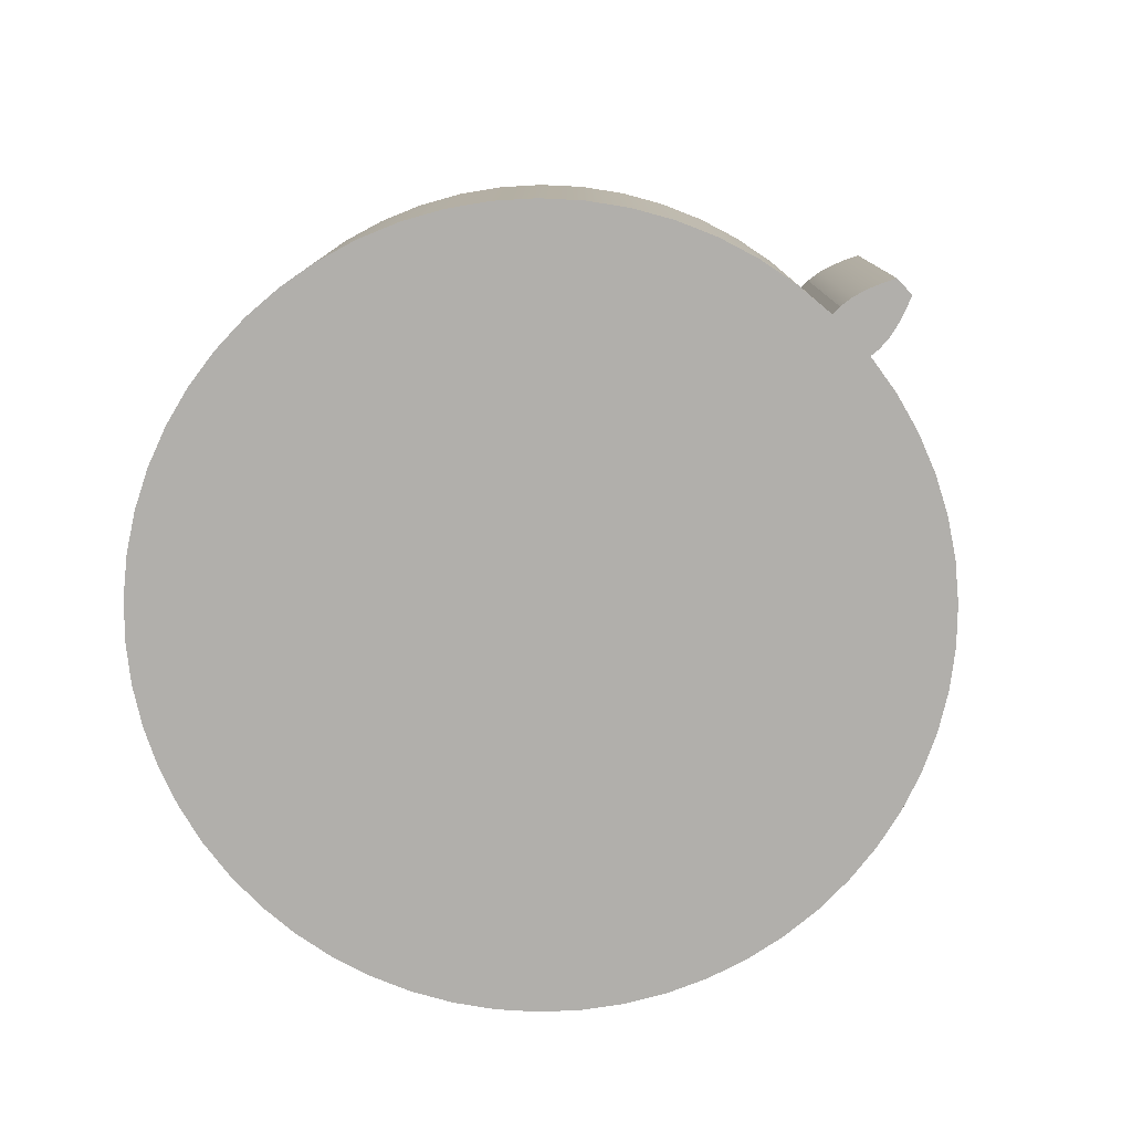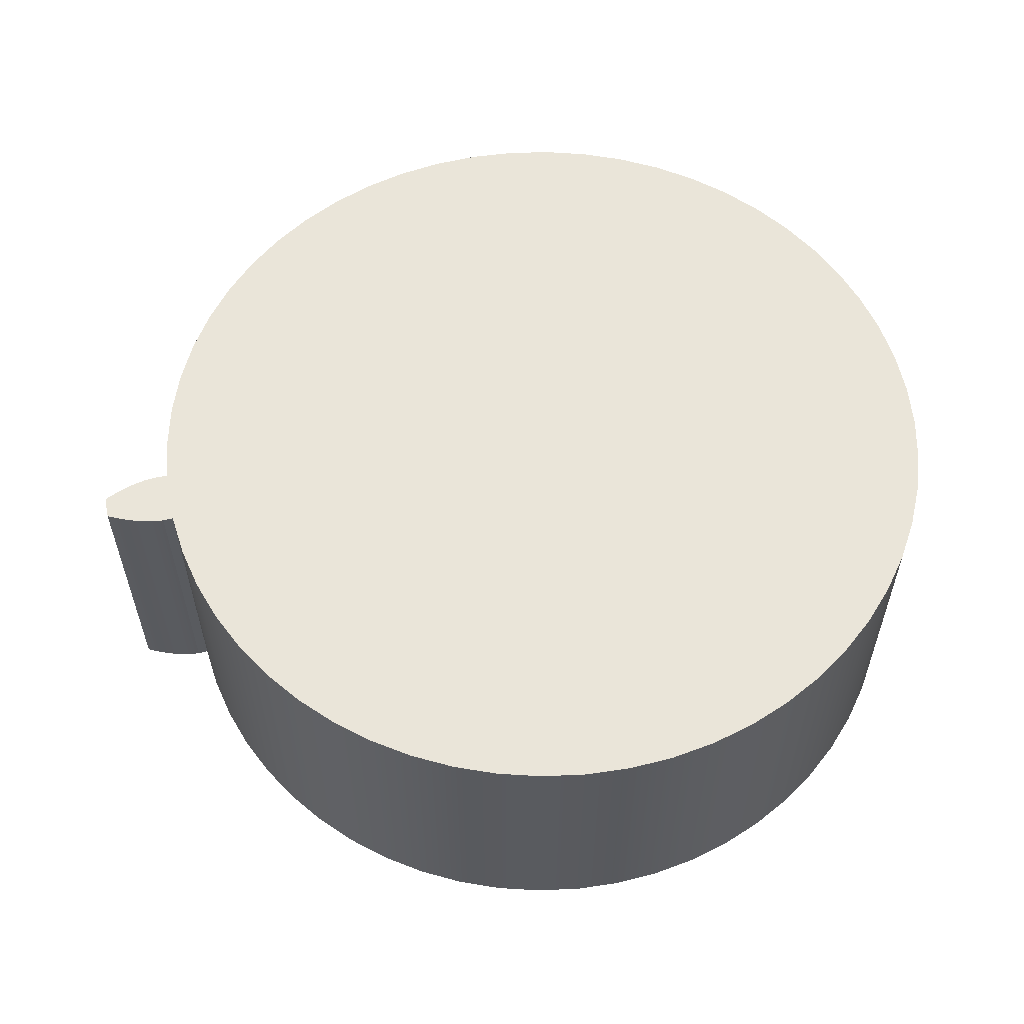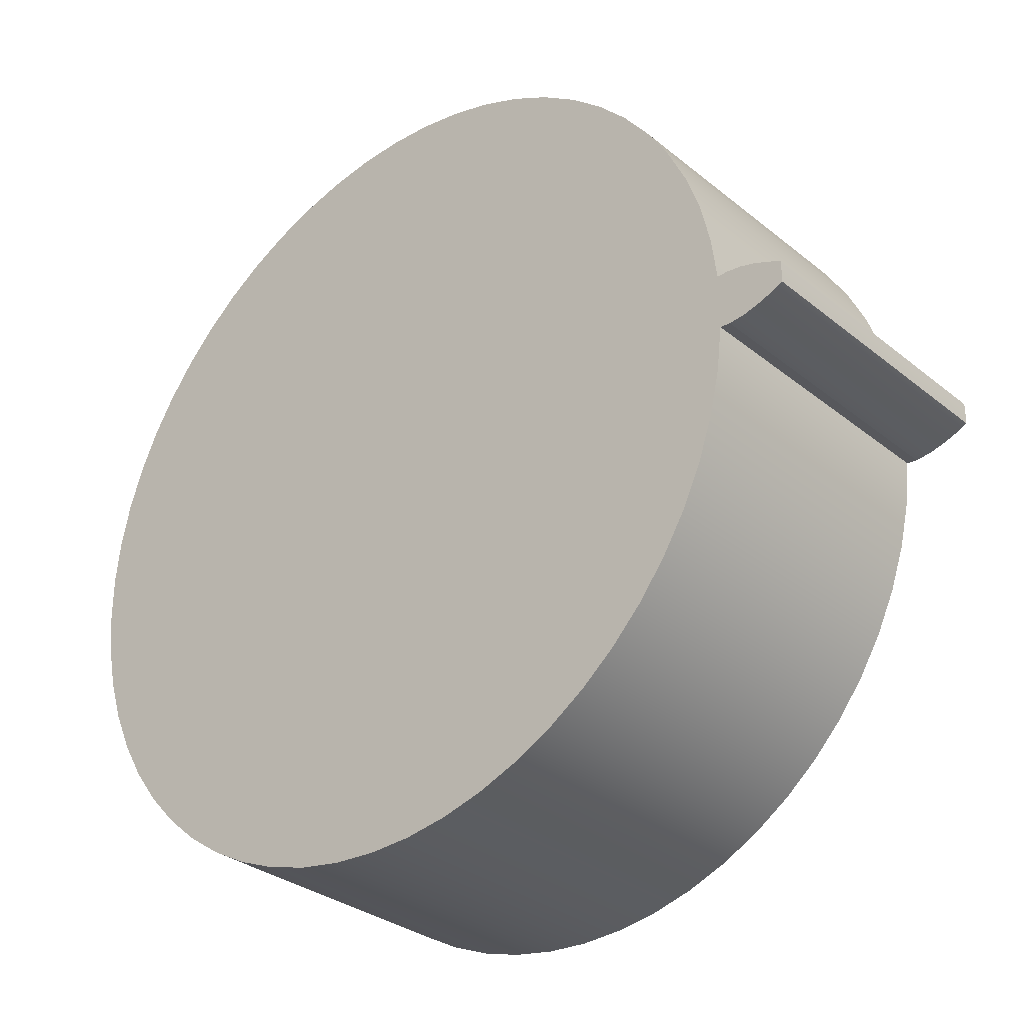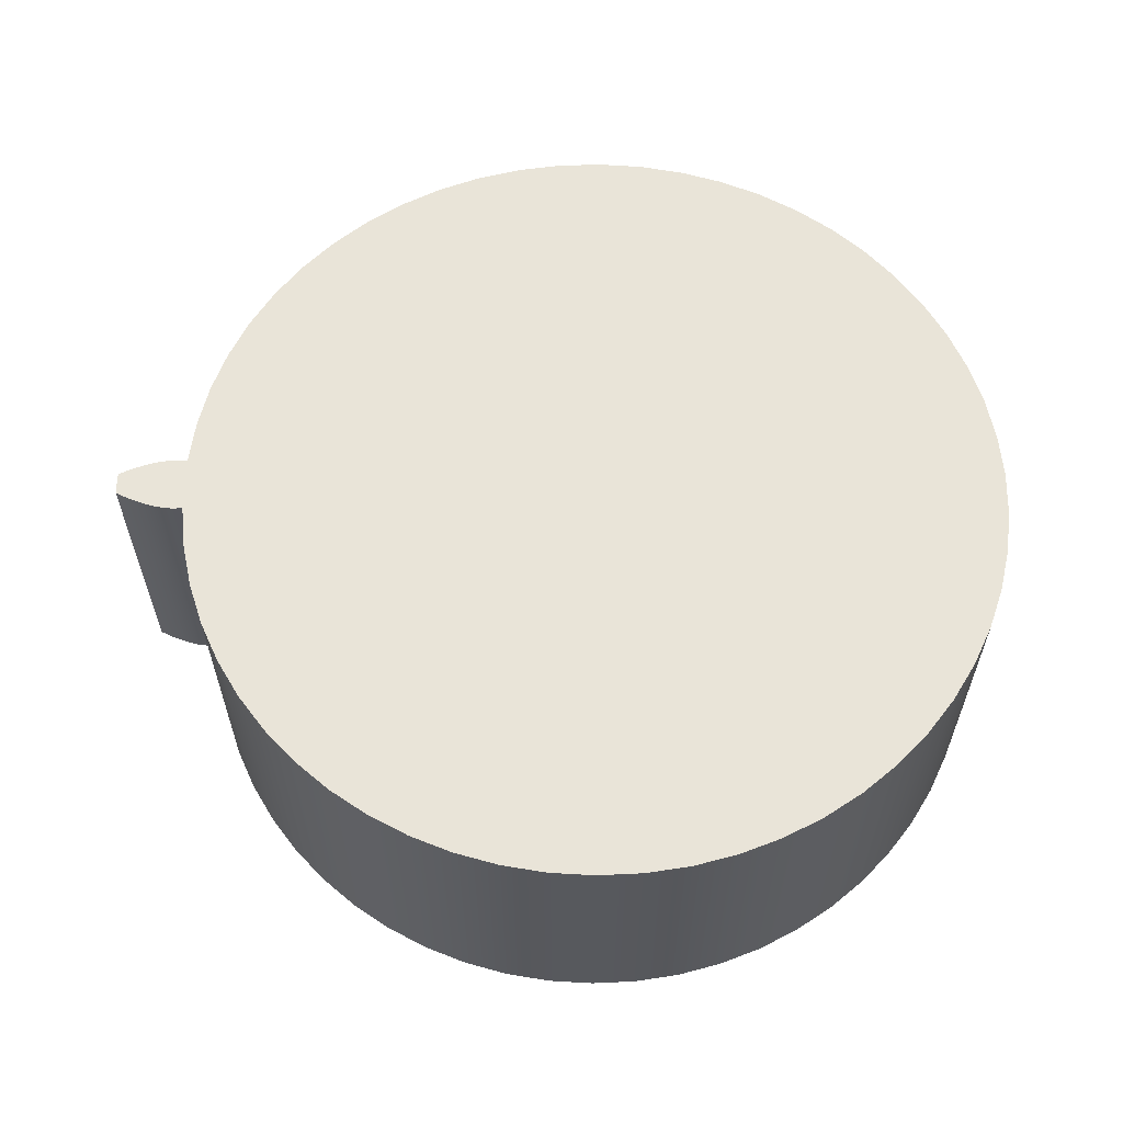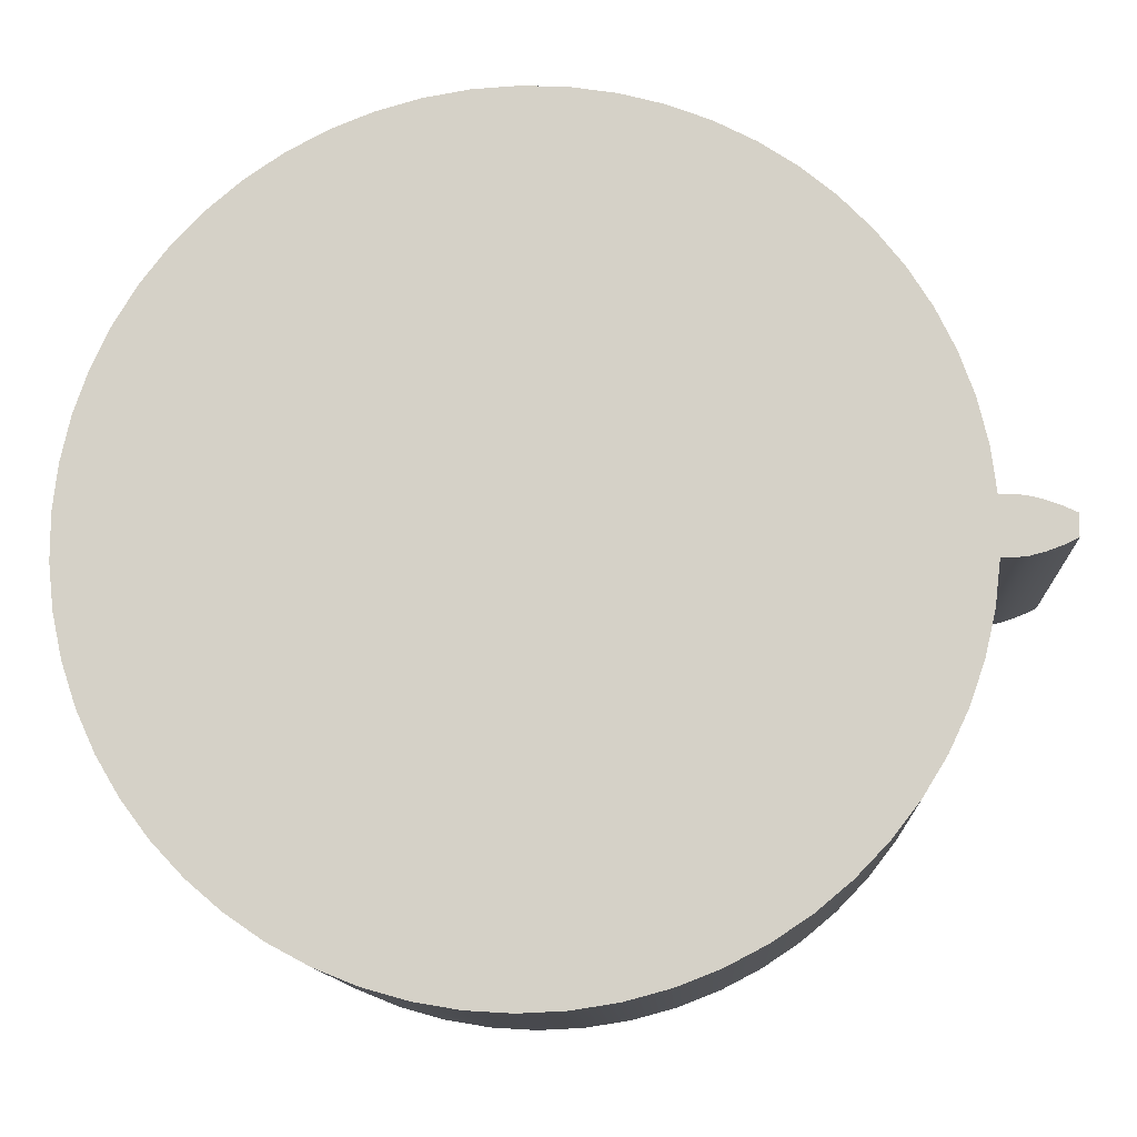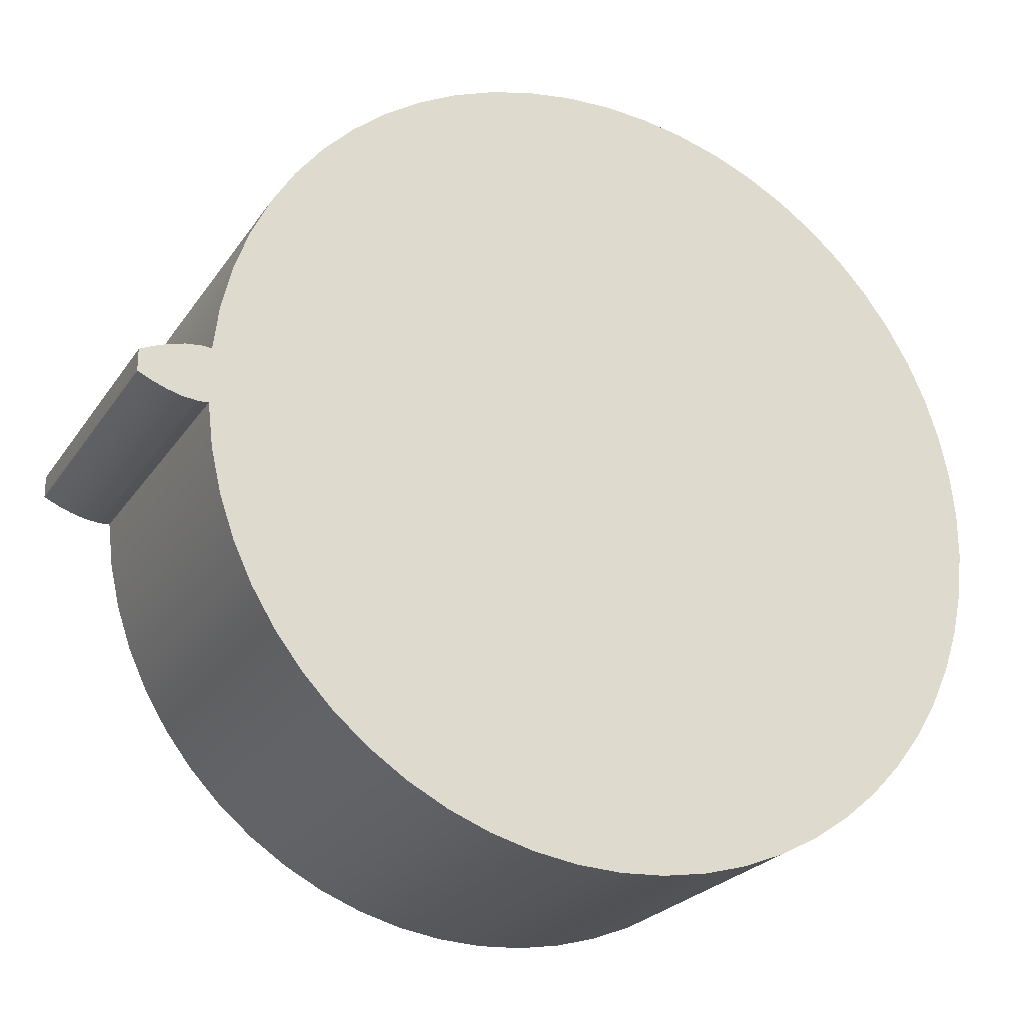
<metadata>
{"format":"obj","ext":"obj","renderer":"f3d","projection":"perspective","resolution":1024,"background":"white","views":[{"elev":-78.2,"azim":43.2,"up":"+Z"},{"elev":57.8,"azim":168.5,"up":"+Z"},{"elev":-31.2,"azim":41.3,"up":"+Y"},{"elev":60.7,"azim":-179.3,"up":"+Z"},{"elev":-12.6,"azim":2.8,"up":"+Y"},{"elev":-24.4,"azim":154.0,"up":"+Y"}]}
</metadata>
<code>
v 1.406 -0.09453 0
v 1.457 -0.08889 0
v 1.506 -0.0759 0
v 1.553 -0.05825 0
v 1.6 -0.03694 0
v 1.6 -0.03694 1
v 1.553 -0.05825 1
v 1.506 -0.0759 1
v 1.457 -0.08889 1
v 1.406 -0.09453 1
v 1.406 0.09453 0
v 1.372 0.09221 0
v 1.372 0.09221 1
v 1.406 0.09453 1
v 1.372 -0.09221 0
v 1.406 -0.09453 0
v 1.406 -0.09453 1
v 1.372 -0.09221 1
v 1.372 0.09221 1
v 1.354 0.2394 1
v 1.32 0.3838 1
v 1.271 0.5237 1
v 1.208 0.6575 1
v 1.13 0.7837 1
v 1.039 0.9008 1
v 0.9358 1.007 1
v 0.8219 1.102 1
v 0.6984 1.184 1
v 0.5668 1.253 1
v 0.4287 1.306 1
v 0.2855 1.345 1
v 0.139 1.368 1
v -0.009057 1.375 1
v -0.157 1.366 1
v -0.3032 1.341 1
v -0.4458 1.301 1
v -0.5833 1.245 1
v -0.714 1.175 1
v -0.8363 1.091 1
v -0.949 0.995 1
v -1.051 0.8871 1
v -1.14 0.7688 1
v -1.216 0.6416 1
v -1.278 0.5069 1
v -1.325 0.3663 1
v -1.357 0.2215 1
v -1.373 0.07413 1
v -1.373 -0.07413 1
v -1.357 -0.2215 1
v -1.325 -0.3663 1
v -1.278 -0.5069 1
v -1.216 -0.6416 1
v -1.14 -0.7688 1
v -1.051 -0.8871 1
v -0.949 -0.995 1
v -0.8363 -1.091 1
v -0.714 -1.175 1
v -0.5833 -1.245 1
v -0.4458 -1.301 1
v -0.3032 -1.341 1
v -0.157 -1.366 1
v -0.009057 -1.375 1
v 0.139 -1.368 1
v 0.2855 -1.345 1
v 0.4287 -1.306 1
v 0.5668 -1.253 1
v 0.6984 -1.184 1
v 0.8219 -1.102 1
v 0.9358 -1.007 1
v 1.039 -0.9008 1
v 1.13 -0.7837 1
v 1.208 -0.6575 1
v 1.271 -0.5237 1
v 1.32 -0.3838 1
v 1.354 -0.2394 1
v 1.372 -0.09221 1
v 1.406 -0.09453 1
v 1.457 -0.08889 1
v 1.506 -0.0759 1
v 1.553 -0.05825 1
v 1.6 -0.03694 1
v 1.6 -0.01232 1
v 1.6 0.01232 1
v 1.6 0.03694 1
v 1.553 0.05825 1
v 1.506 0.0759 1
v 1.457 0.08889 1
v 1.406 0.09453 1
v 1.372 -0.09221 0
v 1.354 -0.2394 0
v 1.32 -0.3838 0
v 1.271 -0.5237 0
v 1.208 -0.6575 0
v 1.13 -0.7837 0
v 1.039 -0.9008 0
v 0.9358 -1.007 0
v 0.8219 -1.102 0
v 0.6984 -1.184 0
v 0.5668 -1.253 0
v 0.4287 -1.306 0
v 0.2855 -1.345 0
v 0.139 -1.368 0
v -0.009057 -1.375 0
v -0.157 -1.366 0
v -0.3032 -1.341 0
v -0.4458 -1.301 0
v -0.5833 -1.245 0
v -0.714 -1.175 0
v -0.8363 -1.091 0
v -0.949 -0.995 0
v -1.051 -0.8871 0
v -1.14 -0.7688 0
v -1.216 -0.6416 0
v -1.278 -0.5069 0
v -1.325 -0.3663 0
v -1.357 -0.2215 0
v -1.373 -0.07413 0
v -1.373 0.07413 0
v -1.357 0.2215 0
v -1.325 0.3663 0
v -1.278 0.5069 0
v -1.216 0.6416 0
v -1.14 0.7688 0
v -1.051 0.8871 0
v -0.949 0.995 0
v -0.8363 1.091 0
v -0.714 1.175 0
v -0.5833 1.245 0
v -0.4458 1.301 0
v -0.3032 1.341 0
v -0.157 1.366 0
v -0.009057 1.375 0
v 0.139 1.368 0
v 0.2855 1.345 0
v 0.4287 1.306 0
v 0.5668 1.253 0
v 0.6984 1.184 0
v 0.8219 1.102 0
v 0.9358 1.007 0
v 1.039 0.9008 0
v 1.13 0.7837 0
v 1.208 0.6575 0
v 1.271 0.5237 0
v 1.32 0.3838 0
v 1.354 0.2394 0
v 1.372 0.09221 0
v 1.406 0.09453 0
v 1.457 0.08889 0
v 1.506 0.0759 0
v 1.553 0.05825 0
v 1.6 0.03694 0
v 1.6 0.01232 0
v 1.6 -0.01232 0
v 1.6 -0.03694 0
v 1.553 -0.05825 0
v 1.506 -0.0759 0
v 1.457 -0.08889 0
v 1.406 -0.09453 0
v 1.372 0.09221 1
v 1.372 0.09221 0
v 1.354 0.2394 0
v 1.32 0.3838 0
v 1.271 0.5237 0
v 1.208 0.6575 0
v 1.13 0.7837 0
v 1.039 0.9008 0
v 0.9358 1.007 0
v 0.8219 1.102 0
v 0.6984 1.184 0
v 0.5668 1.253 0
v 0.4287 1.306 0
v 0.2855 1.345 0
v 0.139 1.368 0
v -0.009057 1.375 0
v -0.157 1.366 0
v -0.3032 1.341 0
v -0.4458 1.301 0
v -0.5833 1.245 0
v -0.714 1.175 0
v -0.8363 1.091 0
v -0.949 0.995 0
v -1.051 0.8871 0
v -1.14 0.7688 0
v -1.216 0.6416 0
v -1.278 0.5069 0
v -1.325 0.3663 0
v -1.357 0.2215 0
v -1.373 0.07413 0
v -1.373 -0.07413 0
v -1.357 -0.2215 0
v -1.325 -0.3663 0
v -1.278 -0.5069 0
v -1.216 -0.6416 0
v -1.14 -0.7688 0
v -1.051 -0.8871 0
v -0.949 -0.995 0
v -0.8363 -1.091 0
v -0.714 -1.175 0
v -0.5833 -1.245 0
v -0.4458 -1.301 0
v -0.3032 -1.341 0
v -0.157 -1.366 0
v -0.009057 -1.375 0
v 0.139 -1.368 0
v 0.2855 -1.345 0
v 0.4287 -1.306 0
v 0.5668 -1.253 0
v 0.6984 -1.184 0
v 0.8219 -1.102 0
v 0.9358 -1.007 0
v 1.039 -0.9008 0
v 1.13 -0.7837 0
v 1.208 -0.6575 0
v 1.271 -0.5237 0
v 1.32 -0.3838 0
v 1.354 -0.2394 0
v 1.372 -0.09221 0
v 1.372 -0.09221 1
v 1.354 -0.2394 1
v 1.32 -0.3838 1
v 1.271 -0.5237 1
v 1.208 -0.6575 1
v 1.13 -0.7837 1
v 1.039 -0.9008 1
v 0.9358 -1.007 1
v 0.8219 -1.102 1
v 0.6984 -1.184 1
v 0.5668 -1.253 1
v 0.4287 -1.306 1
v 0.2855 -1.345 1
v 0.139 -1.368 1
v -0.009057 -1.375 1
v -0.157 -1.366 1
v -0.3032 -1.341 1
v -0.4458 -1.301 1
v -0.5833 -1.245 1
v -0.714 -1.175 1
v -0.8363 -1.091 1
v -0.949 -0.995 1
v -1.051 -0.8871 1
v -1.14 -0.7688 1
v -1.216 -0.6416 1
v -1.278 -0.5069 1
v -1.325 -0.3663 1
v -1.357 -0.2215 1
v -1.373 -0.07413 1
v -1.373 0.07413 1
v -1.357 0.2215 1
v -1.325 0.3663 1
v -1.278 0.5069 1
v -1.216 0.6416 1
v -1.14 0.7688 1
v -1.051 0.8871 1
v -0.949 0.995 1
v -0.8363 1.091 1
v -0.714 1.175 1
v -0.5833 1.245 1
v -0.4458 1.301 1
v -0.3032 1.341 1
v -0.157 1.366 1
v -0.009057 1.375 1
v 0.139 1.368 1
v 0.2855 1.345 1
v 0.4287 1.306 1
v 0.5668 1.253 1
v 0.6984 1.184 1
v 0.8219 1.102 1
v 0.9358 1.007 1
v 1.039 0.9008 1
v 1.13 0.7837 1
v 1.208 0.6575 1
v 1.271 0.5237 1
v 1.32 0.3838 1
v 1.354 0.2394 1
v 1.6 -0.03694 0
v 1.6 -0.01232 0
v 1.6 0.01232 0
v 1.6 0.03694 0
v 1.6 0.03694 1
v 1.6 0.01232 1
v 1.6 -0.01232 1
v 1.6 -0.03694 1
v 1.6 0.03694 0
v 1.553 0.05825 0
v 1.506 0.0759 0
v 1.457 0.08889 0
v 1.406 0.09453 0
v 1.406 0.09453 1
v 1.457 0.08889 1
v 1.506 0.0759 1
v 1.553 0.05825 1
v 1.6 0.03694 1
f 1 2 10
f 10 2 9
f 9 2 3
f 9 3 8
f 8 3 4
f 8 4 7
f 7 4 5
f 7 5 6
f 11 12 14
f 14 12 13
f 15 16 18
f 18 16 17
f 20 46 19
f 19 46 47
f 19 47 48
f 46 20 45
f 45 20 21
f 45 21 44
f 44 21 22
f 44 22 43
f 43 22 23
f 43 23 42
f 42 23 24
f 42 24 41
f 41 24 25
f 41 25 40
f 40 25 26
f 40 26 39
f 39 26 27
f 39 27 38
f 38 27 28
f 38 28 37
f 37 28 29
f 37 29 36
f 36 29 30
f 36 30 35
f 35 30 31
f 35 31 34
f 34 31 32
f 34 32 33
f 19 48 76
f 76 48 49
f 76 49 75
f 75 49 50
f 75 50 74
f 74 50 51
f 74 51 73
f 73 51 52
f 73 52 72
f 72 52 53
f 72 53 71
f 71 53 54
f 71 54 70
f 70 54 55
f 70 55 69
f 69 55 56
f 69 56 68
f 68 56 57
f 68 57 67
f 67 57 58
f 67 58 66
f 66 58 59
f 66 59 65
f 65 59 60
f 65 60 64
f 64 60 61
f 64 61 63
f 63 61 62
f 76 77 19
f 19 77 88
f 88 77 87
f 87 77 78
f 87 78 79
f 87 79 86
f 86 79 80
f 86 80 85
f 85 80 82
f 85 82 83
f 80 81 82
f 83 84 85
f 90 116 89
f 89 116 117
f 89 117 146
f 146 117 118
f 146 118 119
f 116 90 115
f 115 90 91
f 115 91 114
f 114 91 92
f 114 92 113
f 113 92 93
f 113 93 112
f 112 93 94
f 112 94 111
f 111 94 95
f 111 95 110
f 110 95 96
f 110 96 109
f 109 96 97
f 109 97 108
f 108 97 98
f 108 98 107
f 107 98 99
f 107 99 106
f 106 99 100
f 106 100 105
f 105 100 101
f 105 101 104
f 104 101 102
f 104 102 103
f 146 119 145
f 145 119 120
f 145 120 144
f 144 120 121
f 144 121 143
f 143 121 122
f 143 122 142
f 142 122 123
f 142 123 141
f 141 123 124
f 141 124 140
f 140 124 125
f 140 125 139
f 139 125 126
f 139 126 138
f 138 126 127
f 138 127 137
f 137 127 128
f 137 128 136
f 136 128 129
f 136 129 135
f 135 129 130
f 135 130 134
f 134 130 131
f 134 131 133
f 133 131 132
f 89 146 158
f 158 146 147
f 158 147 148
f 149 156 148
f 148 156 157
f 148 157 158
f 156 149 155
f 155 149 150
f 155 150 153
f 153 150 152
f 152 150 151
f 153 154 155
f 159 160 274
f 274 160 161
f 274 161 273
f 273 161 162
f 273 162 272
f 272 162 163
f 272 163 271
f 271 163 164
f 271 164 270
f 270 164 165
f 270 165 269
f 269 165 166
f 269 166 268
f 268 166 167
f 268 167 267
f 267 167 168
f 267 168 266
f 266 168 169
f 266 169 265
f 265 169 170
f 265 170 264
f 264 170 171
f 264 171 263
f 263 171 172
f 263 172 262
f 262 172 173
f 262 173 261
f 261 173 174
f 261 174 260
f 260 174 175
f 260 175 259
f 259 175 176
f 259 176 258
f 258 176 177
f 258 177 257
f 257 177 178
f 257 178 256
f 256 178 179
f 256 179 255
f 255 179 180
f 255 180 254
f 254 180 181
f 254 181 253
f 253 181 182
f 253 182 252
f 252 182 183
f 252 183 251
f 251 183 184
f 251 184 250
f 250 184 185
f 250 185 249
f 249 185 186
f 249 186 248
f 248 186 187
f 248 187 247
f 247 187 188
f 247 188 246
f 246 188 189
f 246 189 245
f 245 189 190
f 245 190 244
f 244 190 191
f 244 191 243
f 243 191 192
f 243 192 242
f 242 192 193
f 242 193 241
f 241 193 194
f 241 194 240
f 240 194 195
f 240 195 239
f 239 195 196
f 239 196 238
f 238 196 197
f 238 197 237
f 237 197 198
f 237 198 236
f 236 198 199
f 236 199 235
f 235 199 200
f 235 200 234
f 234 200 201
f 234 201 233
f 233 201 202
f 233 202 232
f 232 202 203
f 232 203 231
f 231 203 204
f 231 204 230
f 230 204 205
f 230 205 229
f 229 205 206
f 229 206 228
f 228 206 207
f 228 207 227
f 227 207 208
f 227 208 226
f 226 208 209
f 226 209 225
f 225 209 210
f 225 210 224
f 224 210 211
f 224 211 223
f 223 211 212
f 223 212 222
f 222 212 213
f 222 213 221
f 221 213 214
f 221 214 220
f 220 214 215
f 220 215 219
f 219 215 216
f 219 216 218
f 218 216 217
f 282 275 281
f 281 275 276
f 281 276 280
f 280 276 277
f 280 277 279
f 279 277 278
f 283 284 292
f 292 284 291
f 291 284 285
f 291 285 290
f 290 285 286
f 290 286 289
f 289 286 287
f 289 287 288

</code>
